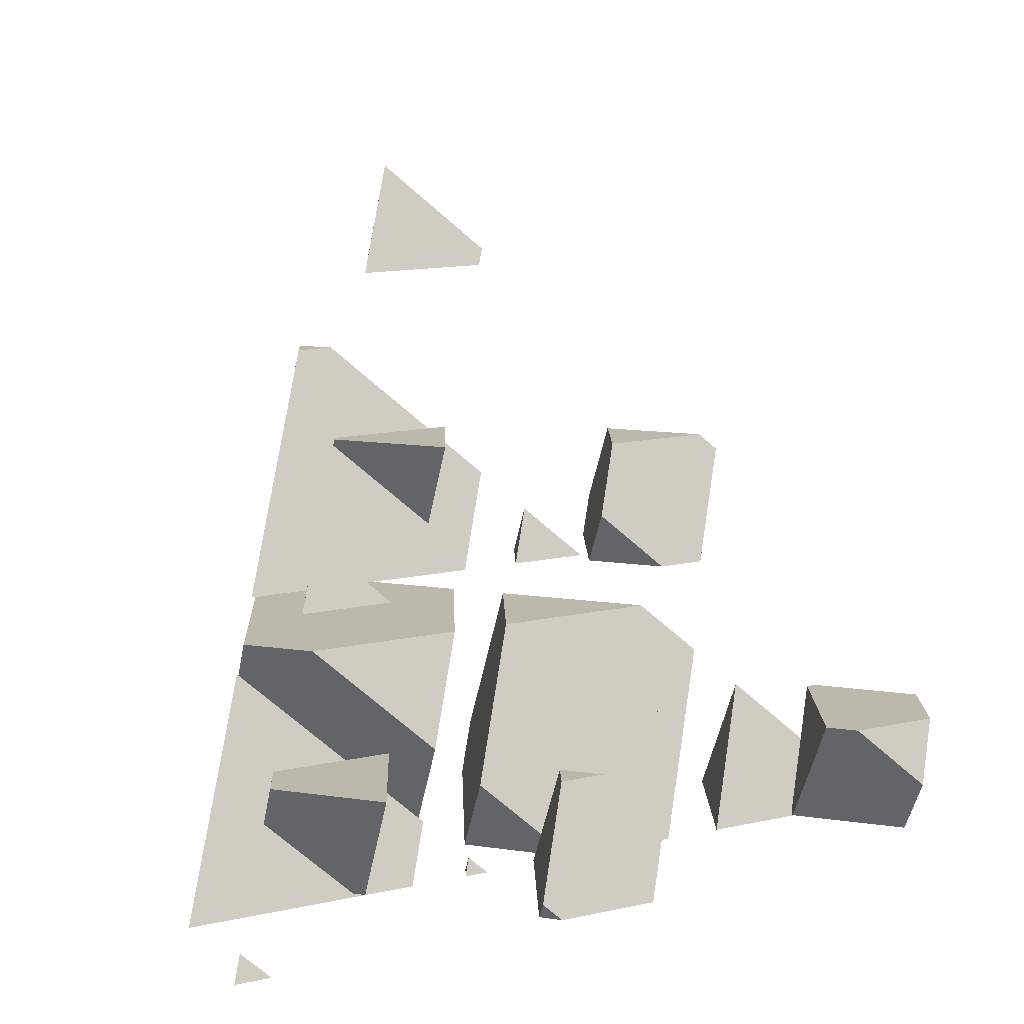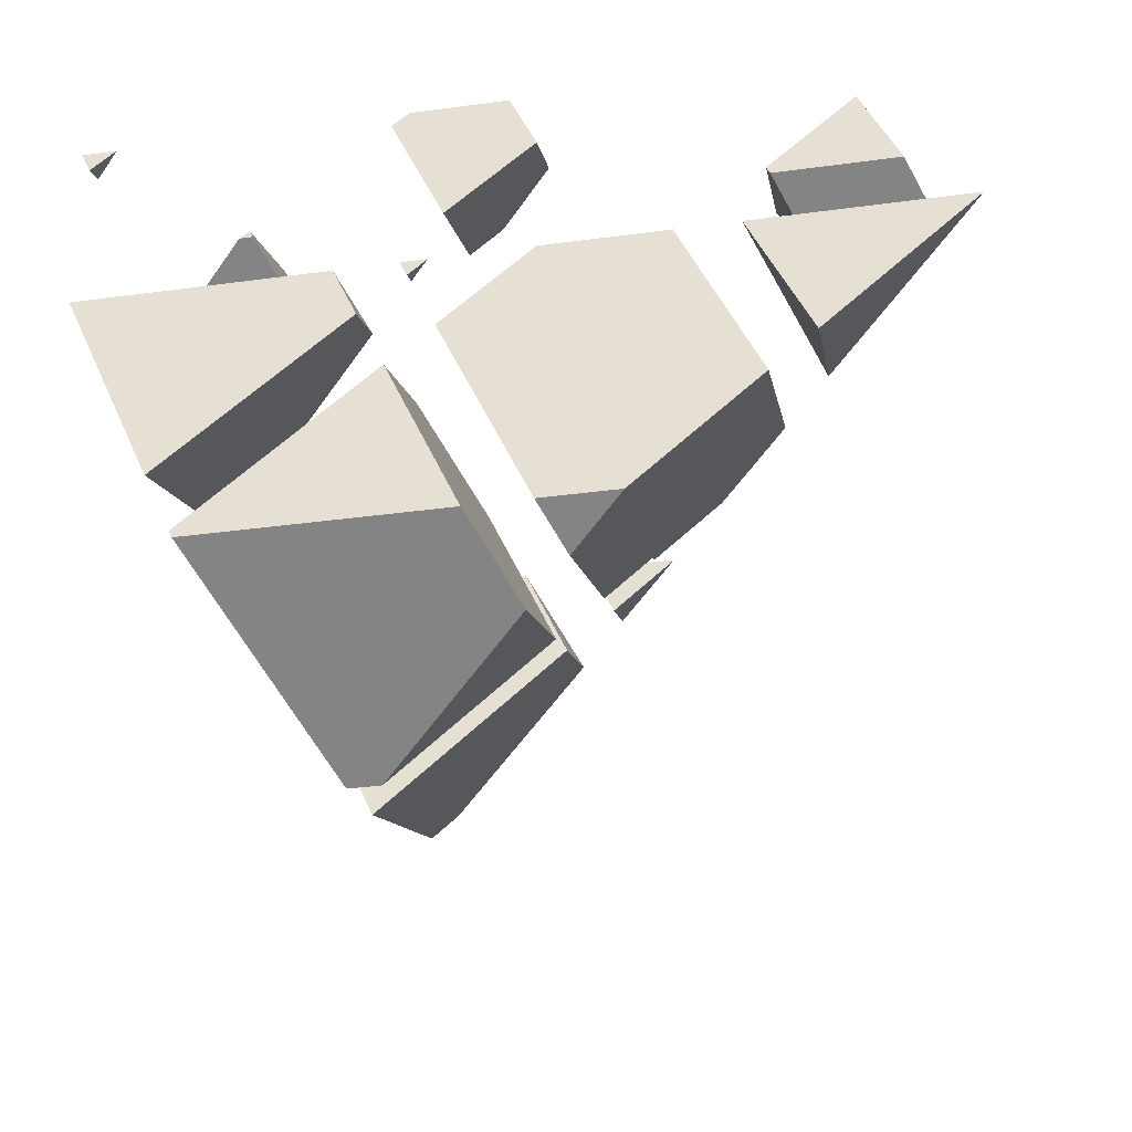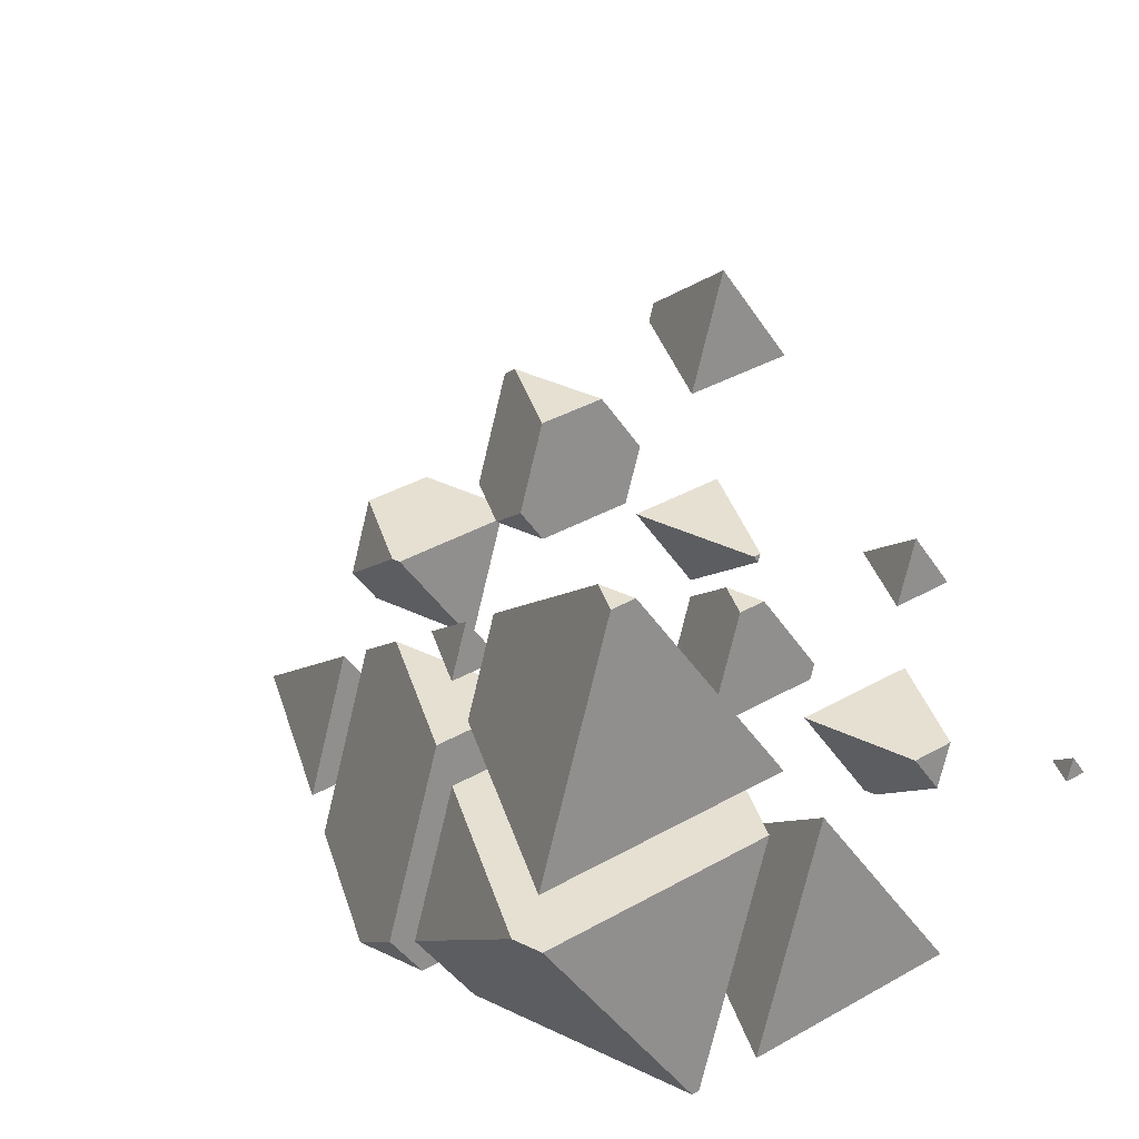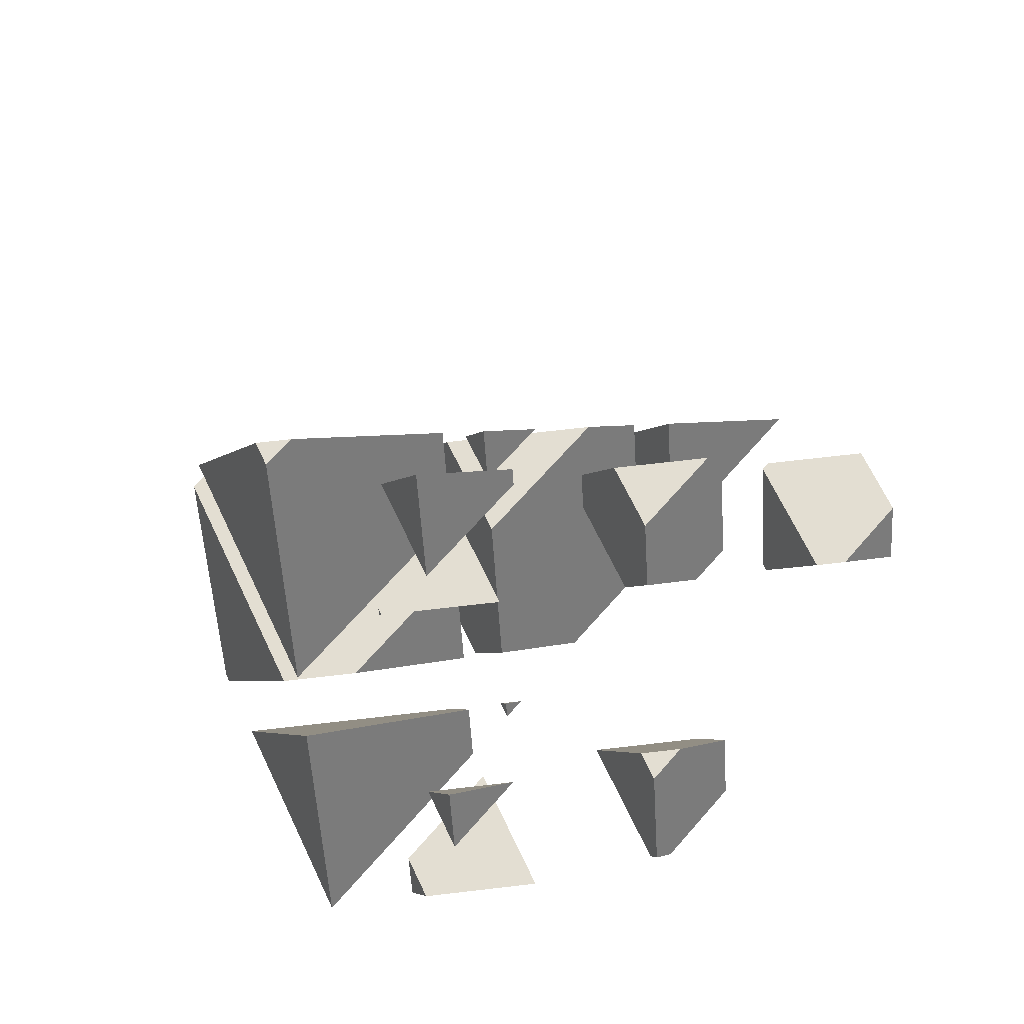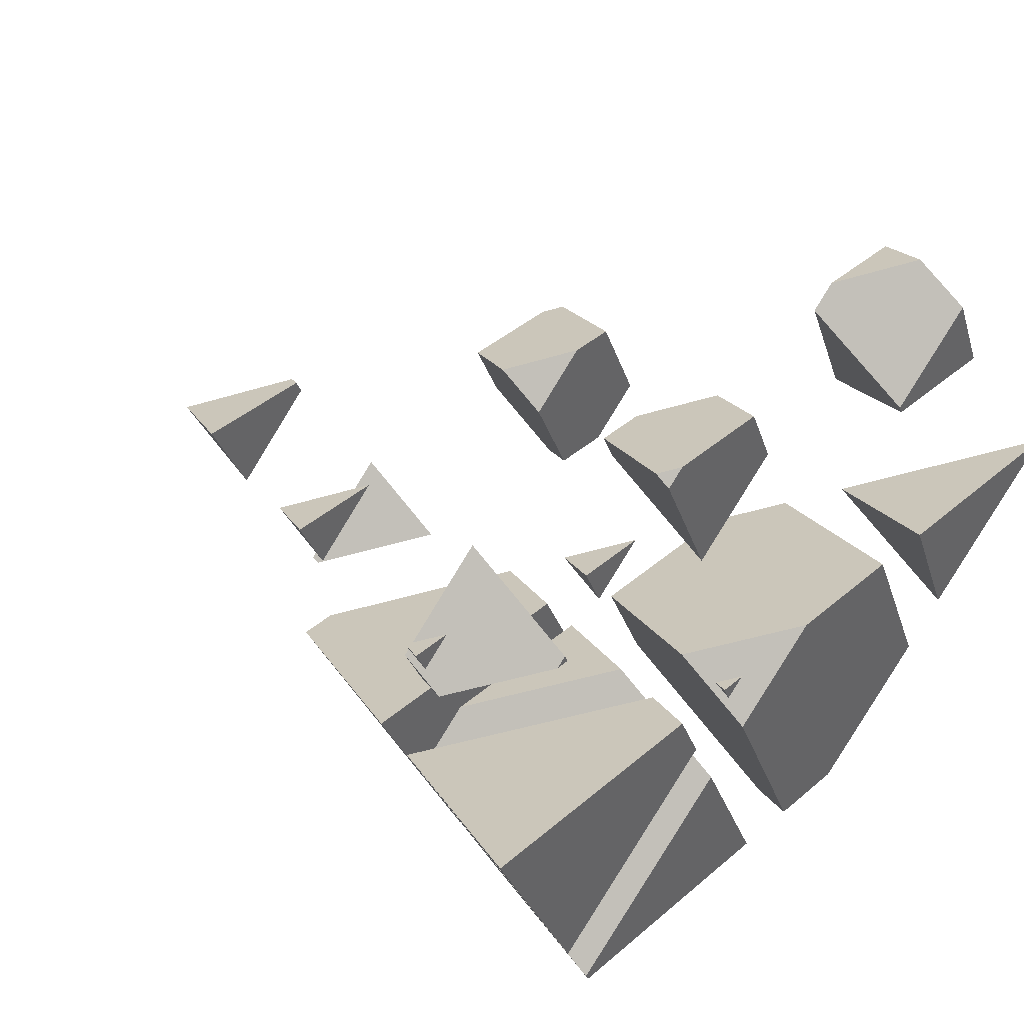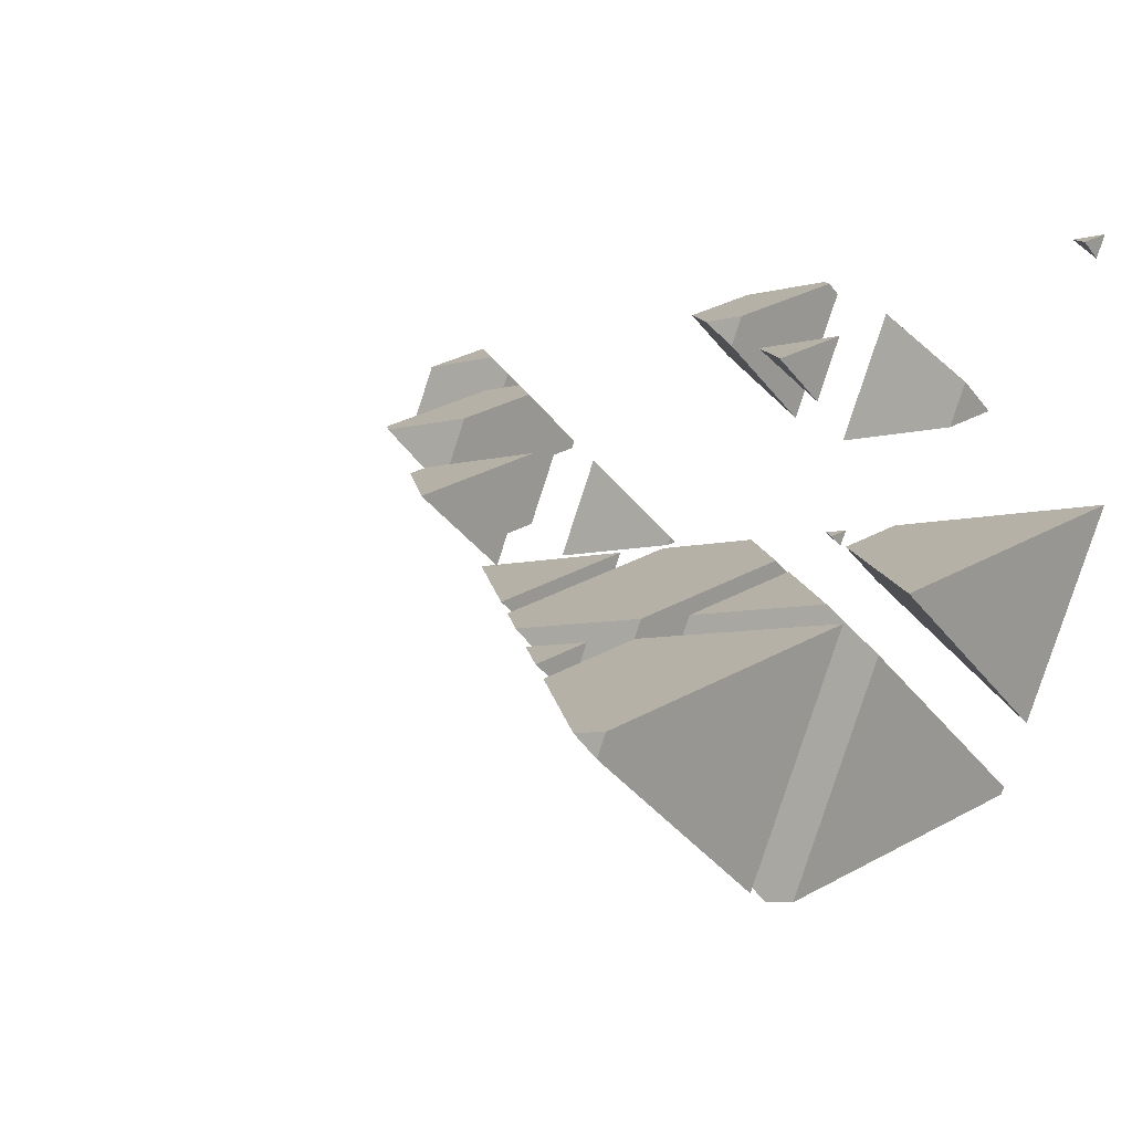
<metadata>
{"format":"obj","ext":"obj","renderer":"f3d","projection":"perspective","resolution":1024,"background":"white","views":[{"elev":14.7,"azim":154.9,"up":"+Z"},{"elev":-37.6,"azim":-170.3,"up":"+Y"},{"elev":38.3,"azim":31.2,"up":"+Z"},{"elev":67.7,"azim":131.2,"up":"+Z"},{"elev":42.9,"azim":134.8,"up":"+Y"},{"elev":-6.9,"azim":38.7,"up":"+Y"}]}
</metadata>
<code>
v -3.351 0.45 -0.5933
v -3.259 0.45 -0.5933
v -2.789 0.9703 -1.733
v -3.967 0.9703 -1.733
v -4.133 0.7869 -1.331
v -3.604 1.815 -1.733
v -2.755 1.048 -1.733
v -2.755 1.62 -0.5933
v -2.99 1.832 -0.5933
v -4.133 1.157 -0.5933
v -3.843 1.832 -0.5933
v -3.604 2.096 -1.172
f 1 3 2
f 1 4 3
f 1 5 4
f 6 3 4
f 6 7 3
f 8 3 7
f 8 2 3
f 9 2 8
f 9 1 2
f 9 10 1
f 9 11 10
f 4 12 6
f 4 11 12
f 4 10 11
f 4 5 10
f 5 1 10
f 7 9 8
f 7 12 9
f 7 6 12
f 11 9 12
v -1.491 0.45 -0.5933
v -1.462 0.45 -0.5933
v -1.483 0.4592 -0.6134
v -1.483 0.4693 -0.5933
f 13 15 14
f 13 14 16
f 16 15 13
f 16 14 15
v -1.018 -0.3305 1.115
v -1.538 -0.3305 1.115
v -1.164 -0.4916 1.468
v -0.6344 0.5607 1.115
v -1.177 1.051 1.115
v -1.602 1.051 1.115
v -2.012 0.09833 1.115
v -0.6344 0.8176 1.627
v -1.164 -0.09639 2.255
v -0.8937 0.5309 2.255
v -1.858 0.5309 2.255
v -2.012 0.5974 2.109
f 17 19 18
f 17 21 20
f 17 22 21
f 17 23 22
f 17 18 23
f 24 17 20
f 24 19 17
f 24 25 19
f 24 26 25
f 26 27 25
f 28 22 23
f 28 25 27
f 28 19 25
f 28 18 19
f 28 23 18
f 20 21 24
f 21 26 24
f 21 27 26
f 21 28 27
f 21 22 28
v 0.1595 0.9741 -1.733
v 0.6889 2.204 -1.733
v 0.5246 2.352 -1.733
v -0.4259 2.352 -1.733
v -0.6889 1.741 -1.733
v 0.1595 1.546 -0.5933
v 0.2824 1.832 -0.5933
v 0.6889 2.281 -1.578
v -0.156 1.832 -0.5933
v -0.6889 2.061 -1.096
f 29 31 30
f 29 32 31
f 29 33 32
f 29 35 34
f 29 36 35
f 29 30 36
f 35 37 34
f 38 32 33
f 38 34 37
f 38 29 34
f 38 33 29
f 30 31 36
f 31 35 36
f 31 37 35
f 31 38 37
f 31 32 38
v 0.2794 -0.8509 2.255
v 1.458 -0.8509 2.255
v 1.487 -0.8193 2.186
v 0.6382 -0.454 1.386
v 1.487 -0.7846 2.255
v 0.6382 -0.01752 2.255
f 39 41 40
f 39 42 41
f 40 41 43
f 44 40 43
f 44 39 40
f 44 42 39
f 44 41 42
f 44 43 41
v 0.1089 -0.3885 3.964
v 0.9573 -1.156 3.964
v 1.347 -0.2496 3.964
v 0.1686 -0.2496 3.964
v 0.9573 -0.681 4.908
v 0.1089 -0.3158 4.108
f 45 47 46
f 45 48 47
f 47 49 46
f 50 48 45
f 50 46 49
f 50 45 46
f 50 47 48
f 50 49 47
v 2.81 0.6444 -1.019
v 2.053 0.9703 -1.733
v 1.926 0.9703 -1.733
v 1.455 0.45 -0.5933
v 2.634 0.45 -0.5933
v 1.961 1.053 -1.733
v 2.81 0.8582 -0.5933
v 1.961 1.625 -0.5933
f 51 53 52
f 51 54 53
f 51 55 54
f 56 52 53
f 55 51 57
f 58 55 57
f 58 54 55
f 56 54 58
f 56 53 54
f 51 58 57
f 51 56 58
f 51 52 56
v 1.657 1.051 1.115
v 2.281 0.4873 1.115
v 2.523 1.051 1.115
v 2.281 0.7826 1.703
f 59 61 60
f 61 62 60
f 62 59 60
f 59 62 61
v 3.358 2.352 -1.733
v 3.604 2.13 -1.733
v 3.699 2.352 -1.733
v 3.604 2.246 -1.501
f 63 65 64
f 65 66 64
f 66 63 64
f 63 66 65
v -4.58 -0.1512 -2.302
v -3.125 -1.466 -2.302
v -2.559 -0.1512 -2.302
v -3.125 -0.7775 -0.931
f 67 69 68
f 69 70 68
f 70 67 68
f 67 70 69
v -0.8022 -2.915 -2.302
v -1.523 -2.915 -2.302
v -1.004 -3.138 -1.813
v 0.05443 -0.9251 -2.302
v -0.8015 -0.1512 -2.302
v -1.97 -0.1512 -2.302
v -2.701 -1.85 -2.302
v 0.05443 -0.5197 -1.495
v -1.004 -2.239 -0.02372
v -0.5533 -1.192 -0.02372
v -2.163 -1.192 -0.02372
v -2.701 -0.9601 -0.5311
f 71 73 72
f 71 75 74
f 71 76 75
f 71 77 76
f 71 72 77
f 78 71 74
f 78 73 71
f 78 79 73
f 78 80 79
f 80 81 79
f 82 76 77
f 82 79 81
f 82 73 79
f 82 72 73
f 82 77 72
f 74 75 78
f 75 80 78
f 75 81 80
f 75 82 81
f 75 76 82
v -1.558 -1.452 0.5459
v -1.004 -1.953 0.5459
v -0.7885 -1.452 0.5459
v -1.004 -1.691 1.068
f 83 85 84
f 85 86 84
f 86 83 84
f 83 86 85
v 0.1431 -0.1512 -2.302
v 0.3191 -0.3104 -2.302
v 0.3876 -0.1512 -2.302
v 0.3191 -0.227 -2.136
f 87 89 88
f 89 90 88
f 90 87 88
f 87 90 89
v 0.8938 -3.955 -0.02372
v 1.204 -3.955 -0.02372
v 2.144 -2.915 -2.302
v -0.2128 -2.915 -2.302
v -0.58 -3.321 -1.413
v 0.4786 -1.309 -2.302
v 2.175 -2.843 -2.302
v 2.175 -1.698 -0.02372
v 1.616 -1.192 -0.02372
v -0.58 -2.623 -0.02372
v 0.03606 -1.192 -0.02372
v 0.4786 -0.7024 -1.095
f 91 93 92
f 91 94 93
f 91 95 94
f 96 93 94
f 96 97 93
f 98 93 97
f 98 92 93
f 99 92 98
f 99 91 92
f 99 100 91
f 99 101 100
f 94 102 96
f 94 101 102
f 94 100 101
f 94 95 100
f 95 91 100
f 97 99 98
f 97 102 99
f 97 96 102
f 101 99 102
v -0.58 -2.337 0.5459
v 1.117 -3.871 0.5459
v 2.158 -1.452 0.5459
v -0.1992 -1.452 0.5459
v 1.117 -2.726 2.824
v 1.217 -2.493 2.824
v 0.8587 -2.493 2.824
v -0.58 -1.873 1.468
f 103 105 104
f 103 106 105
f 105 107 104
f 105 108 107
f 108 109 107
f 110 106 103
f 110 107 109
f 110 104 107
f 110 103 104
f 110 105 106
f 110 108 105
f 110 109 108
v 0.7433 -0.6939 -2.302
v 2.44 -2.228 -2.302
v 3.334 -0.1512 -2.302
v 0.9769 -0.1512 -2.302
v 2.44 -1.14 -0.1369
v 0.7433 -0.4096 -1.736
f 111 113 112
f 111 114 113
f 113 115 112
f 116 114 111
f 116 112 115
f 116 111 112
f 116 113 114
f 116 115 113

</code>
